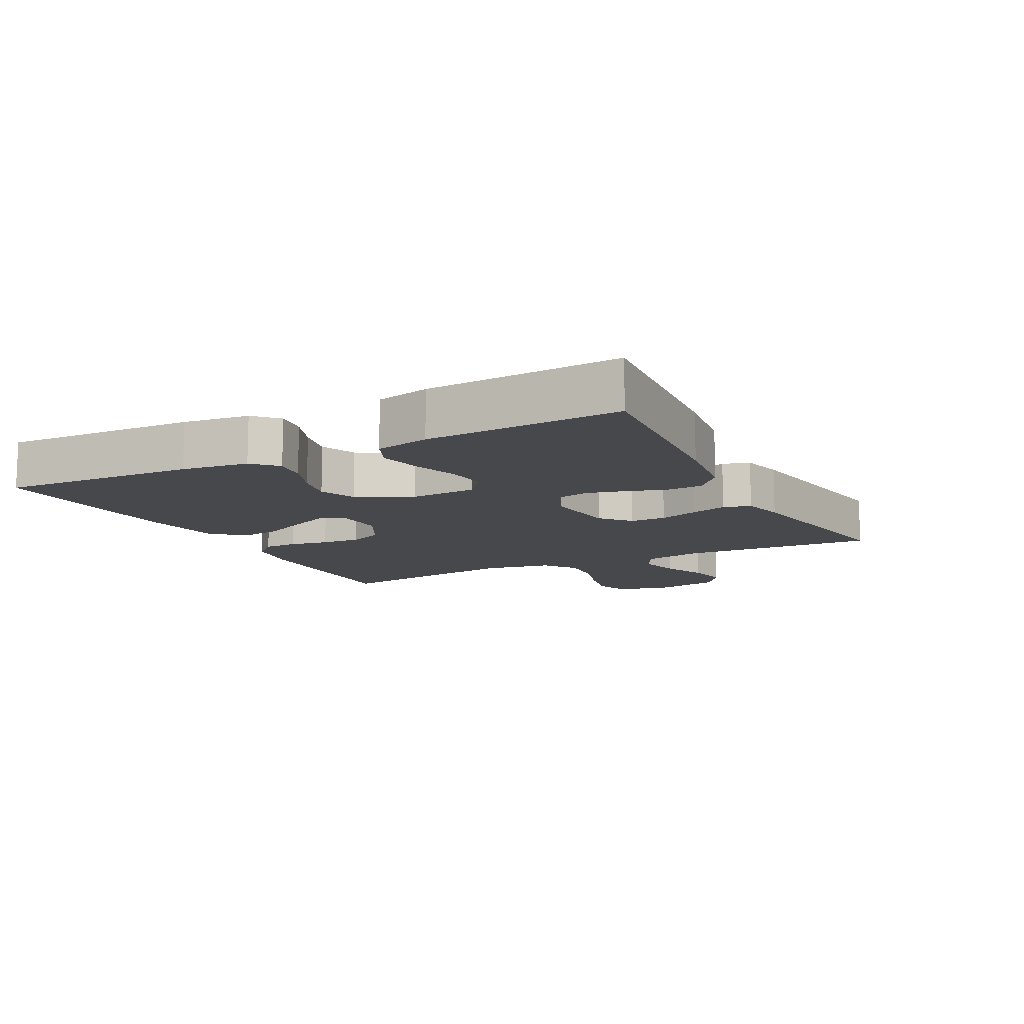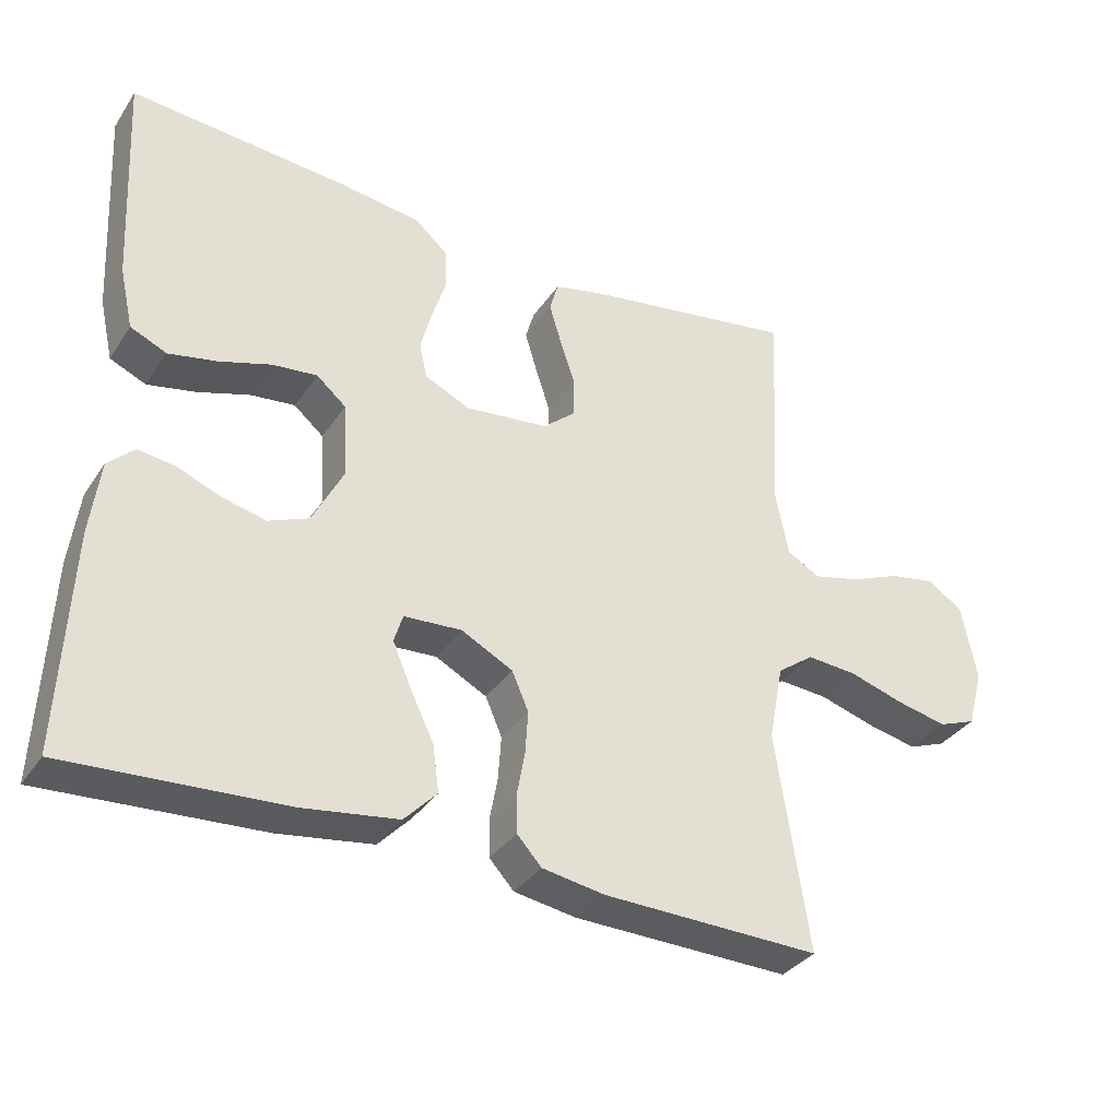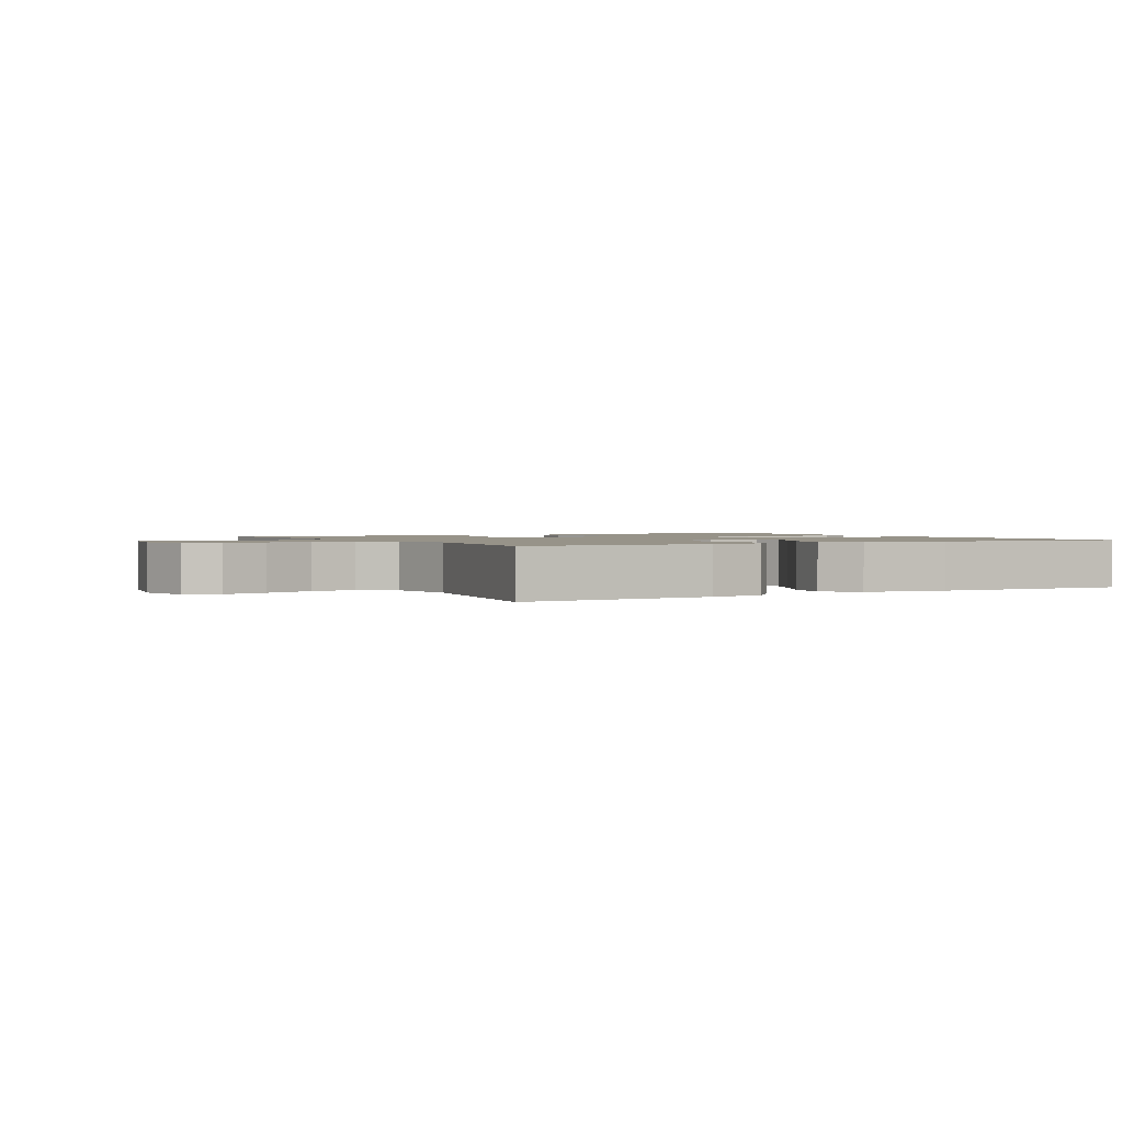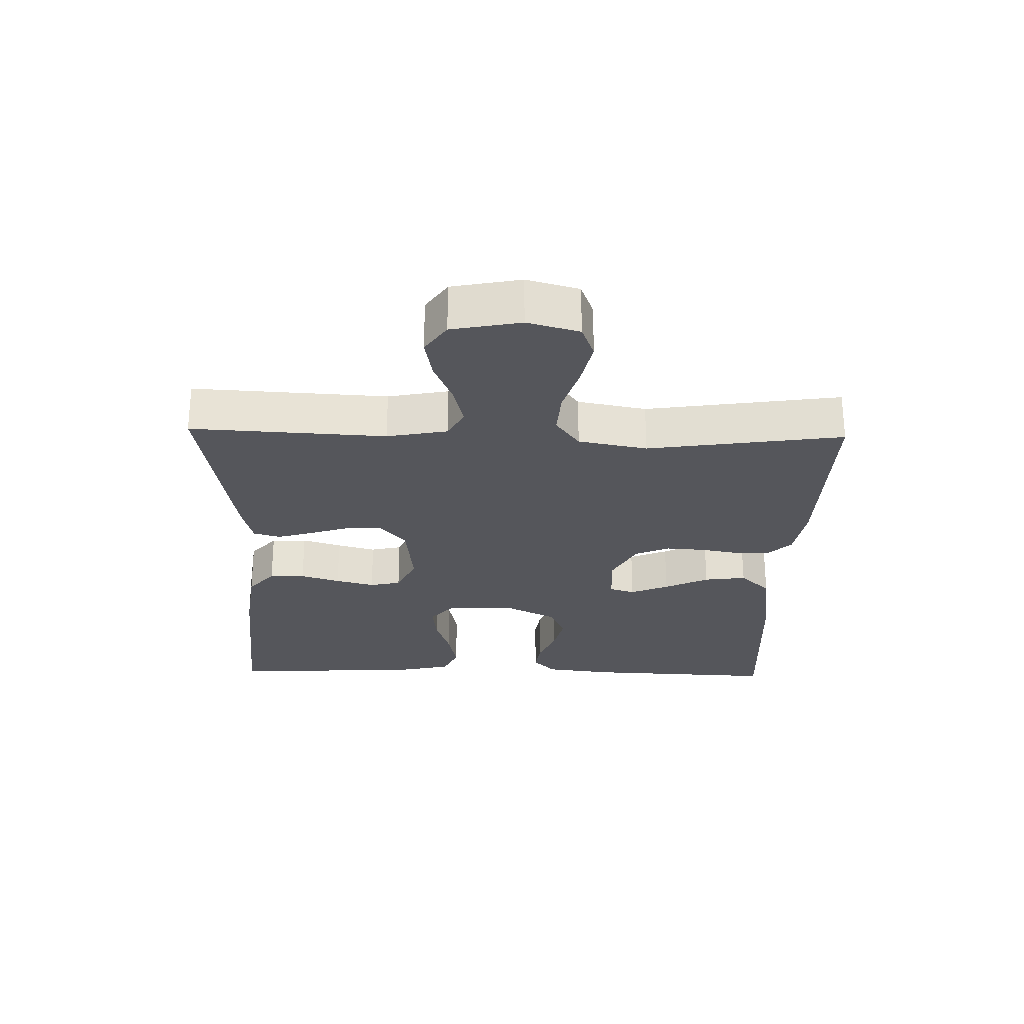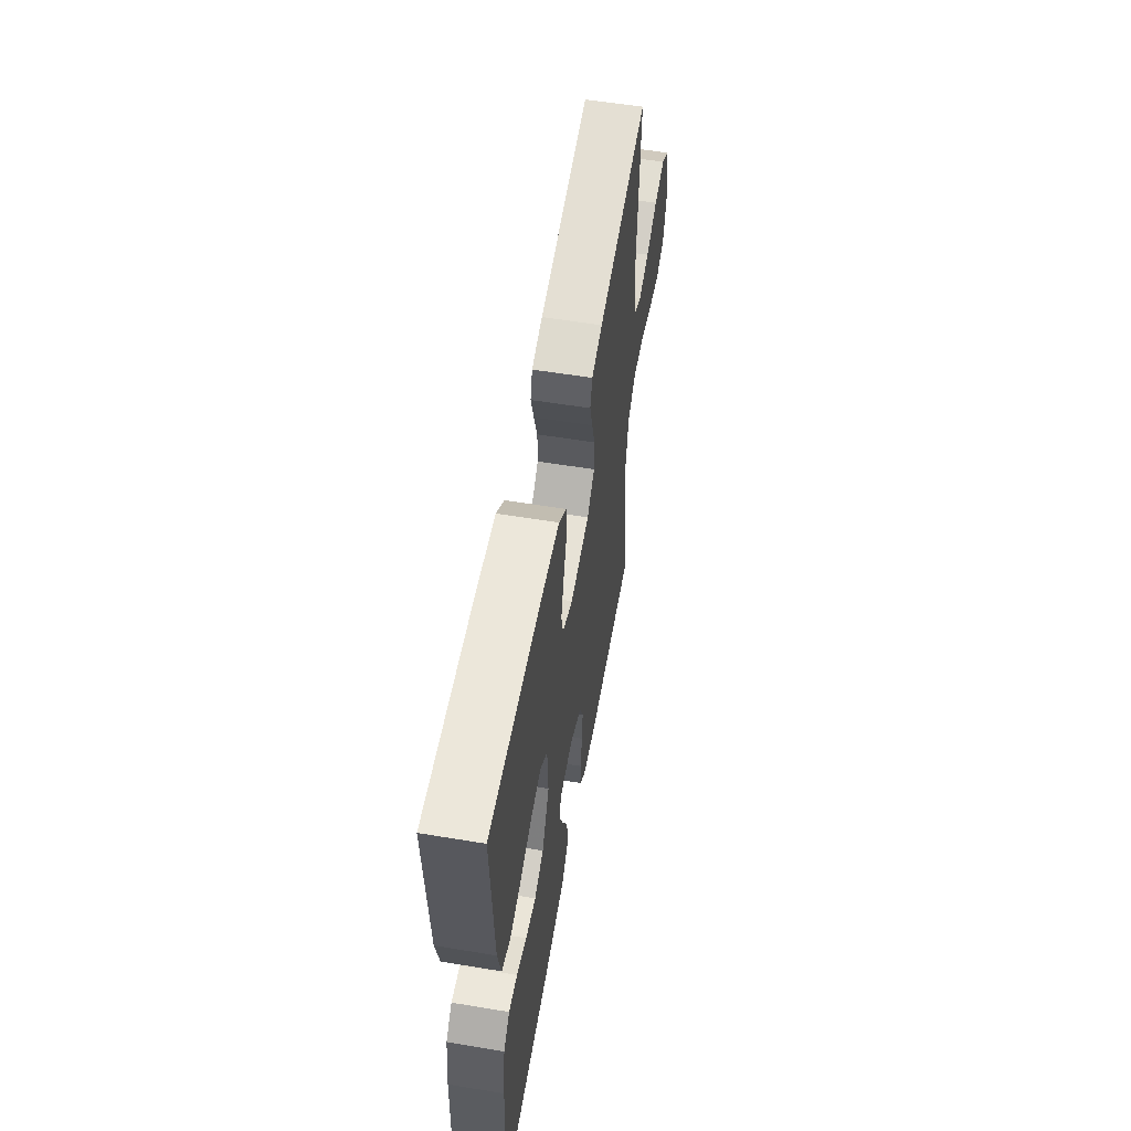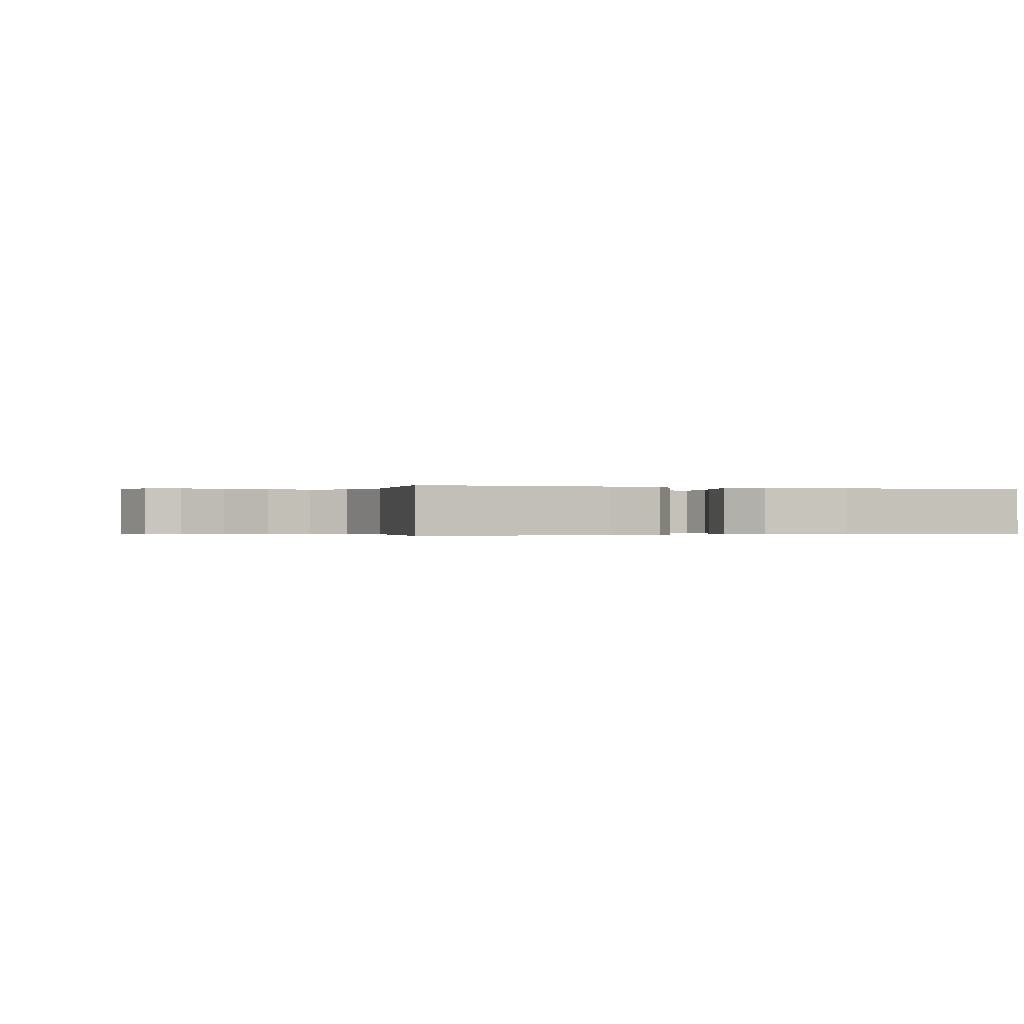
<metadata>
{"format":"obj","ext":"obj","renderer":"f3d","projection":"perspective","resolution":1024,"background":"white","views":[{"elev":-11.5,"azim":-62.7,"up":"+Y"},{"elev":-34.6,"azim":-29.2,"up":"+Z"},{"elev":1.5,"azim":151.1,"up":"+Y"},{"elev":-26.3,"azim":88.5,"up":"+Y"},{"elev":56.8,"azim":-80.2,"up":"+Z"},{"elev":-0.2,"azim":158.4,"up":"+Y"}]}
</metadata>
<code>
v 0.5 0.07 0.5
v 0.484 0.07 0.2
v 0.502 0.07 0.107
v 0.548 0.07 0.082
v 0.612 0.07 0.098
v 0.681 0.07 0.127
v 0.746 0.07 0.139
v 0.794 0.07 0.106
v 0.815 0.07 0
v 0.793 0.07 -0.08
v 0.741 0.07 -0.1
v 0.671 0.07 -0.085
v 0.595 0.07 -0.062
v 0.526 0.07 -0.057
v 0.475 0.07 -0.094
v 0.455 0.07 -0.2
v 0.5 0.07 -0.5
v 0.2 0.07 -0.493
v 0.114 0.07 -0.479
v 0.08 0.07 -0.442
v 0.079 0.07 -0.39
v 0.09 0.07 -0.33
v 0.094 0.07 -0.27
v 0.071 0.07 -0.217
v 0 0.07 -0.18
v -0.08 0.07 -0.185
v -0.092 0.07 -0.224
v -0.067 0.07 -0.283
v -0.034 0.07 -0.351
v -0.025 0.07 -0.416
v -0.07 0.07 -0.463
v -0.2 0.07 -0.482
v -0.5 0.07 -0.5
v -0.487 0.07 -0.2
v -0.474 0.07 -0.097
v -0.438 0.07 -0.062
v -0.387 0.07 -0.069
v -0.327 0.07 -0.093
v -0.266 0.07 -0.107
v -0.211 0.07 -0.084
v -0.168 0.07 0
v -0.174 0.07 0.103
v -0.215 0.07 0.138
v -0.277 0.07 0.131
v -0.348 0.07 0.108
v -0.415 0.07 0.094
v -0.465 0.07 0.116
v -0.484 0.07 0.2
v -0.5 0.07 0.5
v -0.2 0.07 0.476
v -0.086 0.07 0.461
v -0.04 0.07 0.421
v -0.038 0.07 0.366
v -0.057 0.07 0.305
v -0.073 0.07 0.245
v -0.062 0.07 0.197
v 0 0.07 0.168
v 0.115 0.07 0.181
v 0.16 0.07 0.22
v 0.16 0.07 0.276
v 0.14 0.07 0.337
v 0.123 0.07 0.393
v 0.135 0.07 0.435
v 0.2 0.07 0.451
v 0.5 0 0.5
v 0.484 0 0.2
v 0.502 0 0.107
v 0.548 0 0.082
v 0.612 0 0.098
v 0.681 0 0.127
v 0.746 0 0.139
v 0.794 0 0.106
v 0.815 0 0
v 0.793 0 -0.08
v 0.741 0 -0.1
v 0.671 0 -0.085
v 0.595 0 -0.062
v 0.526 0 -0.057
v 0.475 0 -0.094
v 0.455 0 -0.2
v 0.5 0 -0.5
v 0.2 0 -0.493
v 0.114 0 -0.479
v 0.08 0 -0.442
v 0.079 0 -0.39
v 0.09 0 -0.33
v 0.094 0 -0.27
v 0.071 0 -0.217
v 0 0 -0.18
v -0.08 0 -0.185
v -0.092 0 -0.224
v -0.067 0 -0.283
v -0.034 0 -0.351
v -0.025 0 -0.416
v -0.07 0 -0.463
v -0.2 0 -0.482
v -0.5 0 -0.5
v -0.487 0 -0.2
v -0.474 0 -0.097
v -0.438 0 -0.062
v -0.387 0 -0.069
v -0.327 0 -0.093
v -0.266 0 -0.107
v -0.211 0 -0.084
v -0.168 0 0
v -0.174 0 0.103
v -0.215 0 0.138
v -0.277 0 0.131
v -0.348 0 0.108
v -0.415 0 0.094
v -0.465 0 0.116
v -0.484 0 0.2
v -0.5 0 0.5
v -0.2 0 0.476
v -0.086 0 0.461
v -0.04 0 0.421
v -0.038 0 0.366
v -0.057 0 0.305
v -0.073 0 0.245
v -0.062 0 0.197
v 0 0 0.168
v 0.115 0 0.181
v 0.16 0 0.22
v 0.16 0 0.276
v 0.14 0 0.337
v 0.123 0 0.393
v 0.135 0 0.435
v 0.2 0 0.451
f 64 1 2
f 63 64 2
f 62 63 2
f 61 62 2
f 60 61 2
f 59 60 2 3
f 58 59 3 4
f 57 58 4
f 52 53 54
f 51 52 54
f 50 51 54
f 49 50 54
f 48 49 54
f 47 48 54
f 46 47 54
f 45 46 54
f 44 45 54
f 43 44 54 55
f 42 43 55 56
f 36 37 38
f 35 36 38
f 34 35 38
f 33 34 38
f 32 33 38
f 31 32 38
f 30 31 38
f 29 30 38
f 28 29 38
f 27 28 38 39
f 26 27 39 40
f 20 21 22
f 19 20 22
f 18 19 22
f 17 18 22
f 16 17 22
f 15 16 22 23
f 14 15 23 24
f 11 12 13
f 10 11 13
f 9 10 13
f 8 9 13
f 7 8 13
f 6 7 13
f 5 6 13
f 4 5 13 14
f 14 24 25
f 4 14 25
f 57 4 25
f 57 25 26
f 56 57 26
f 42 56 26
f 41 42 26
f 26 40 41
f 66 65 128
f 66 128 127
f 66 127 126
f 66 126 125
f 66 125 124
f 67 66 124 123
f 68 67 123 122
f 68 122 121
f 118 117 116
f 118 116 115
f 118 115 114
f 118 114 113
f 118 113 112
f 118 112 111
f 118 111 110
f 118 110 109
f 118 109 108
f 119 118 108 107
f 120 119 107 106
f 102 101 100
f 102 100 99
f 102 99 98
f 102 98 97
f 102 97 96
f 102 96 95
f 102 95 94
f 102 94 93
f 102 93 92
f 103 102 92 91
f 104 103 91 90
f 86 85 84
f 86 84 83
f 86 83 82
f 86 82 81
f 86 81 80
f 87 86 80 79
f 88 87 79 78
f 77 76 75
f 77 75 74
f 77 74 73
f 77 73 72
f 77 72 71
f 77 71 70
f 77 70 69
f 78 77 69 68
f 89 88 78
f 89 78 68
f 89 68 121
f 90 89 121
f 90 121 120
f 90 120 106
f 90 106 105
f 105 104 90
f 1 65 66 2
f 2 66 67 3
f 3 67 68 4
f 4 68 69 5
f 5 69 70 6
f 6 70 71 7
f 7 71 72 8
f 8 72 73 9
f 9 73 74 10
f 10 74 75 11
f 11 75 76 12
f 12 76 77 13
f 13 77 78 14
f 14 78 79 15
f 15 79 80 16
f 16 80 81 17
f 17 81 82 18
f 18 82 83 19
f 19 83 84 20
f 20 84 85 21
f 21 85 86 22
f 22 86 87 23
f 23 87 88 24
f 24 88 89 25
f 25 89 90 26
f 26 90 91 27
f 27 91 92 28
f 28 92 93 29
f 29 93 94 30
f 30 94 95 31
f 31 95 96 32
f 32 96 97 33
f 33 97 98 34
f 34 98 99 35
f 35 99 100 36
f 36 100 101 37
f 37 101 102 38
f 38 102 103 39
f 39 103 104 40
f 40 104 105 41
f 41 105 106 42
f 42 106 107 43
f 43 107 108 44
f 44 108 109 45
f 45 109 110 46
f 46 110 111 47
f 47 111 112 48
f 48 112 113 49
f 49 113 114 50
f 50 114 115 51
f 51 115 116 52
f 52 116 117 53
f 53 117 118 54
f 54 118 119 55
f 55 119 120 56
f 56 120 121 57
f 57 121 122 58
f 58 122 123 59
f 59 123 124 60
f 60 124 125 61
f 61 125 126 62
f 62 126 127 63
f 63 127 128 64
f 64 128 65 1

</code>
